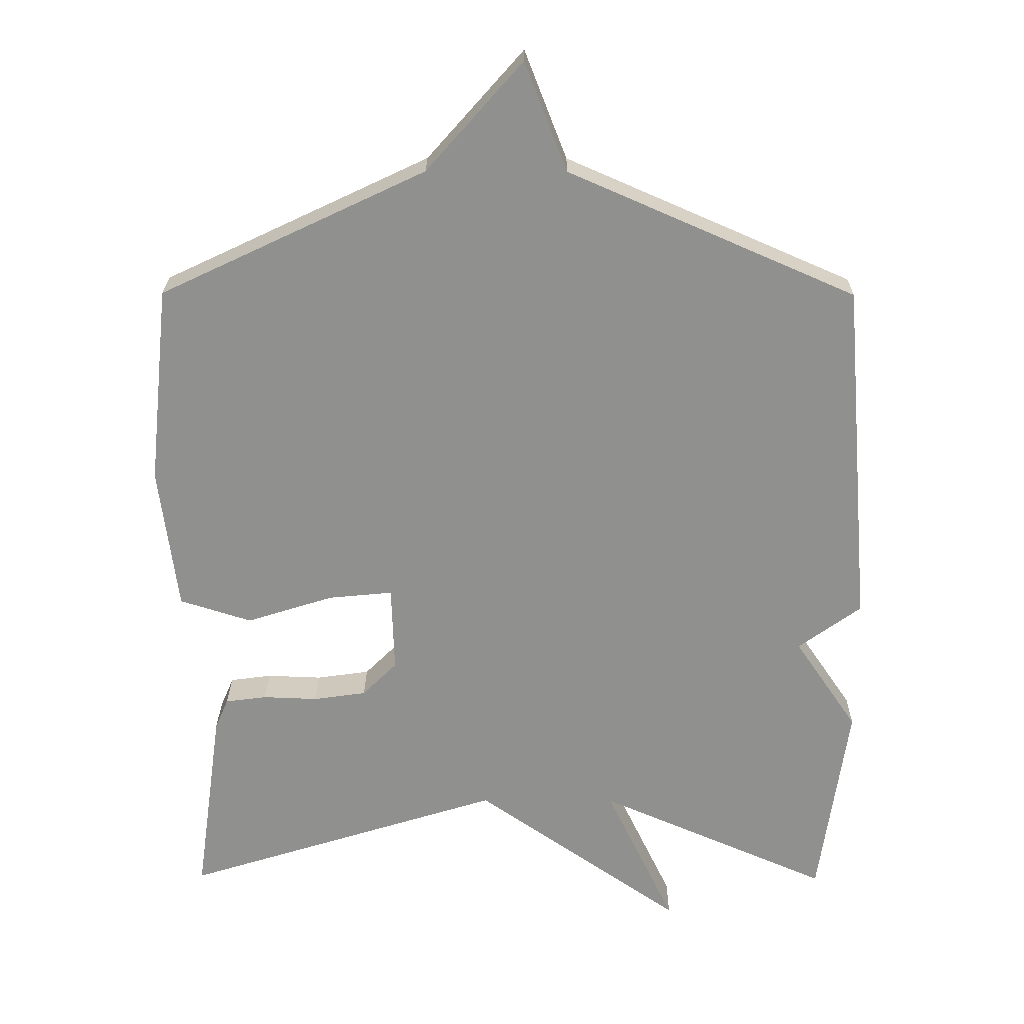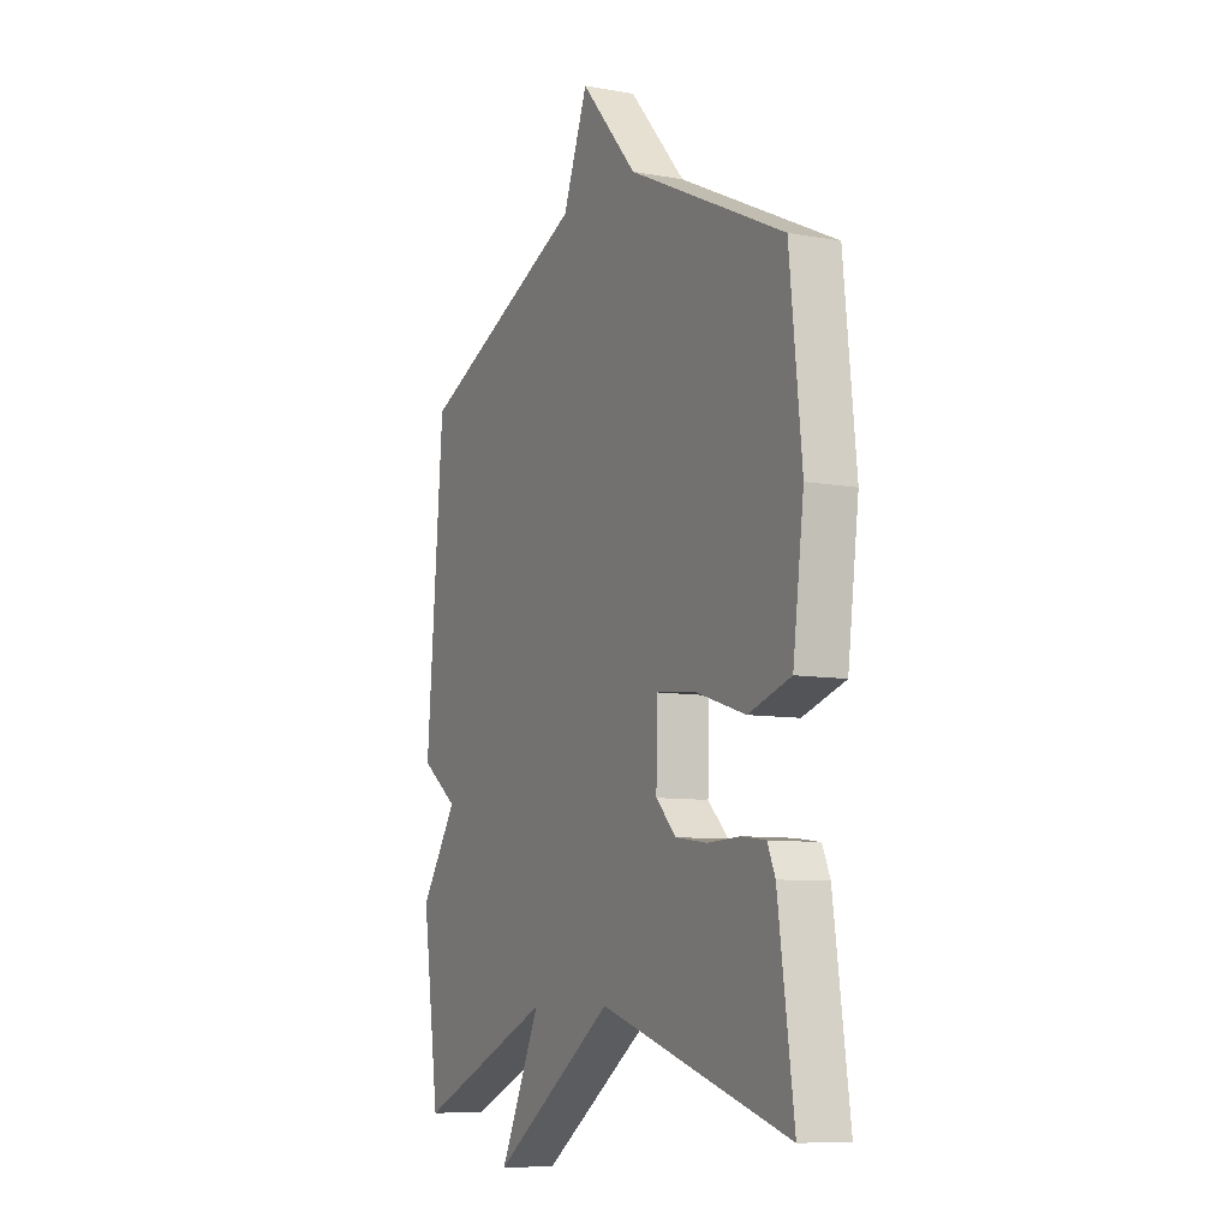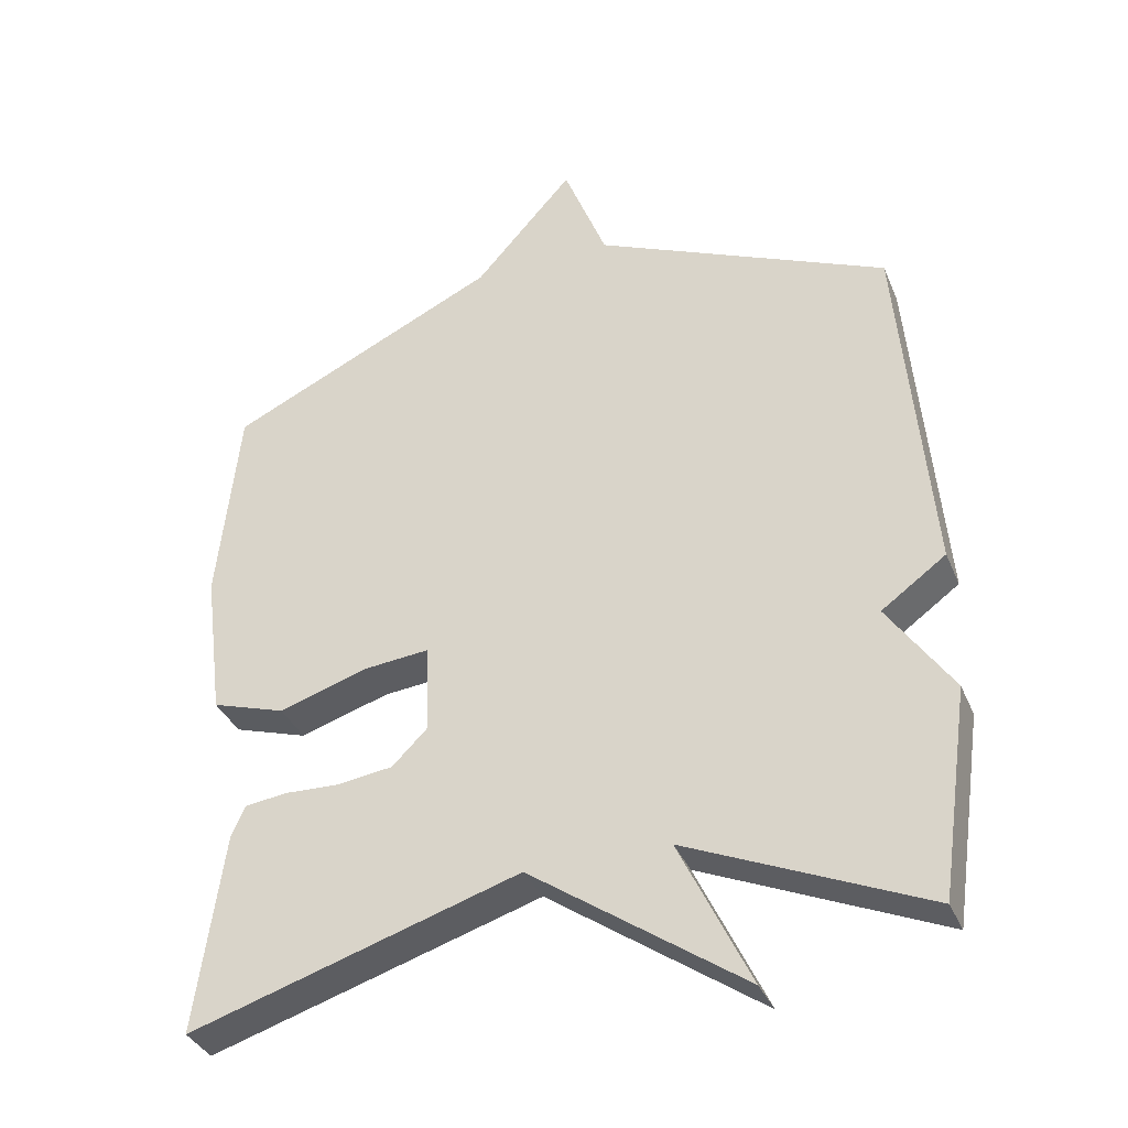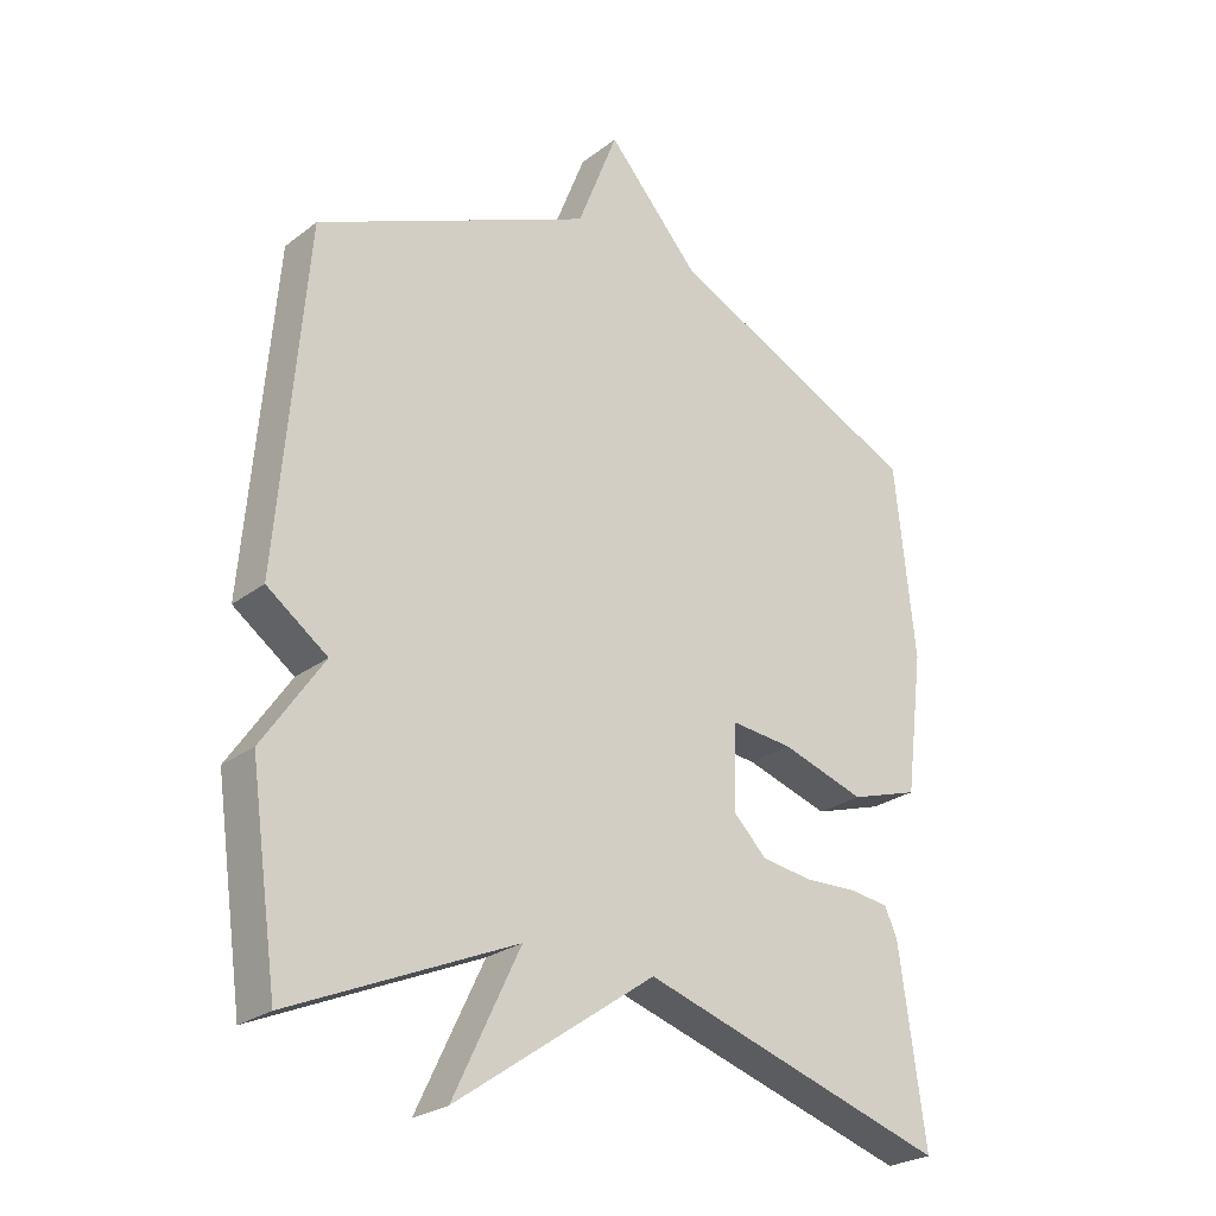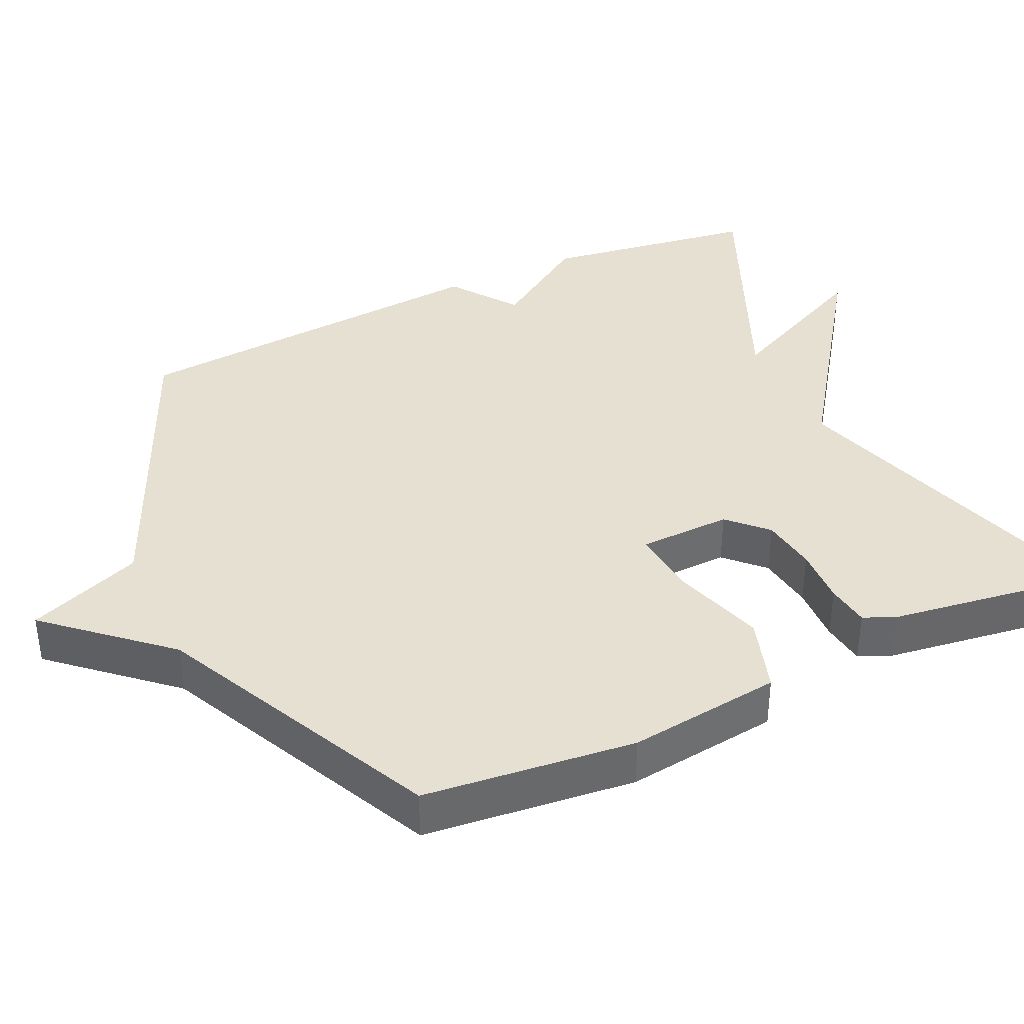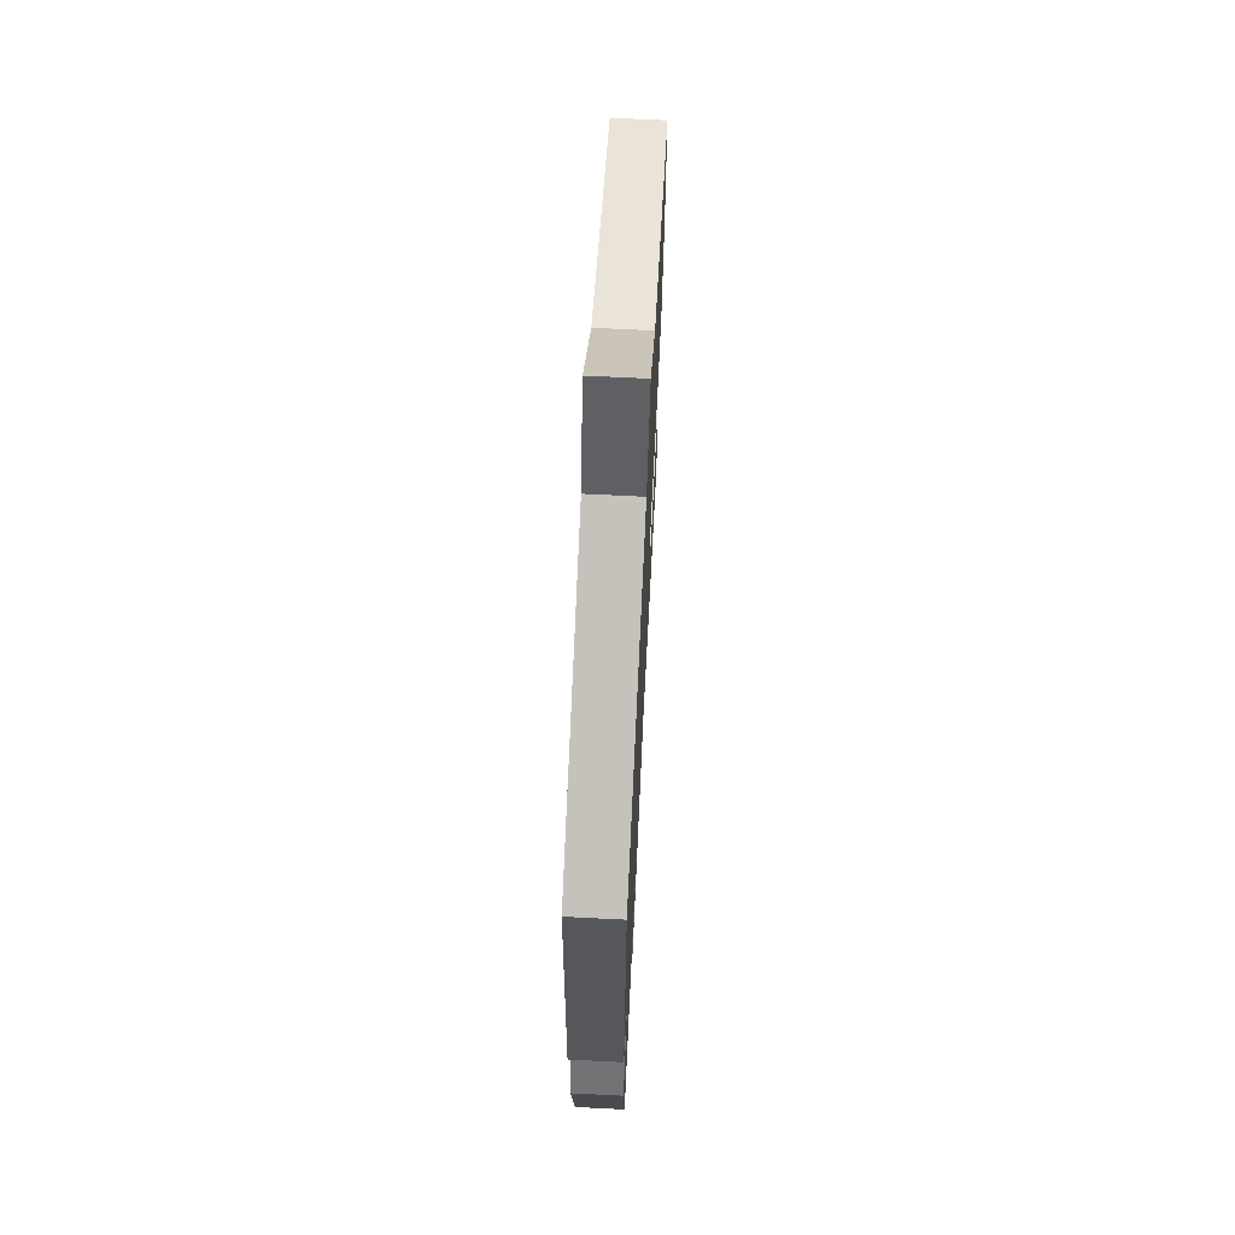
<metadata>
{"format":"obj","ext":"obj","renderer":"f3d","projection":"perspective","resolution":1024,"background":"white","views":[{"elev":24.4,"azim":-179.5,"up":"+Z"},{"elev":-8.5,"azim":63.7,"up":"+Z"},{"elev":-35.7,"azim":-159.2,"up":"+Z"},{"elev":-25.4,"azim":-39.7,"up":"+Z"},{"elev":38.3,"azim":65.1,"up":"+Y"},{"elev":68.1,"azim":-87.1,"up":"+Z"}]}
</metadata>
<code>
v 0.5 0.07 0.5
v 0.53 0.07 0.211
v 0.503 0.07 0.001
v 0.399 0.07 -0.032
v 0.273 0.07 0.008
v 0.18 0.07 0.017
v 0.176 0.07 -0.109
v 0.226 0.07 -0.159
v 0.303 0.07 -0.17
v 0.382 0.07 -0.167
v 0.442 0.07 -0.175
v 0.461 0.07 -0.219
v 0.5 0.07 -0.5
v 0.036 0.07 -0.354
v -0.264 0.07 -0.563
v -0.164 0.07 -0.354
v -0.5 0.07 -0.5
v -0.542 0.07 -0.207
v -0.451 0.07 -0.073
v -0.542 0.07 -0.007
v -0.5 0.07 0.5
v -0.084 0.07 0.682
v -0.023 0.07 0.839
v 0.116 0.07 0.682
v 0.5 0 0.5
v 0.53 0 0.211
v 0.503 0 0.001
v 0.399 0 -0.032
v 0.273 0 0.008
v 0.18 0 0.017
v 0.176 0 -0.109
v 0.226 0 -0.159
v 0.303 0 -0.17
v 0.382 0 -0.167
v 0.442 0 -0.175
v 0.461 0 -0.219
v 0.5 0 -0.5
v 0.036 0 -0.354
v -0.264 0 -0.563
v -0.164 0 -0.354
v -0.5 0 -0.5
v -0.542 0 -0.207
v -0.451 0 -0.073
v -0.542 0 -0.007
v -0.5 0 0.5
v -0.084 0 0.682
v -0.023 0 0.839
v 0.116 0 0.682
f 22 23 24
f 24 1 2
f 22 24 2
f 21 22 2
f 20 21 2
f 19 20 2
f 16 17 18 19
f 14 15 16
f 14 16 19
f 12 13 14
f 11 12 14
f 10 11 14
f 9 10 14
f 8 9 14 19
f 7 8 19
f 6 7 19
f 2 3 4 5
f 2 5 6
f 2 6 19
f 48 47 46
f 26 25 48
f 26 48 46
f 26 46 45
f 26 45 44
f 26 44 43
f 43 42 41 40
f 40 39 38
f 43 40 38
f 38 37 36
f 38 36 35
f 38 35 34
f 38 34 33
f 43 38 33 32
f 43 32 31
f 43 31 30
f 29 28 27 26
f 30 29 26
f 43 30 26
f 1 25 26 2
f 2 26 27 3
f 3 27 28 4
f 4 28 29 5
f 5 29 30 6
f 6 30 31 7
f 7 31 32 8
f 8 32 33 9
f 9 33 34 10
f 10 34 35 11
f 11 35 36 12
f 12 36 37 13
f 13 37 38 14
f 14 38 39 15
f 15 39 40 16
f 16 40 41 17
f 17 41 42 18
f 18 42 43 19
f 19 43 44 20
f 20 44 45 21
f 21 45 46 22
f 22 46 47 23
f 23 47 48 24
f 24 48 25 1

</code>
